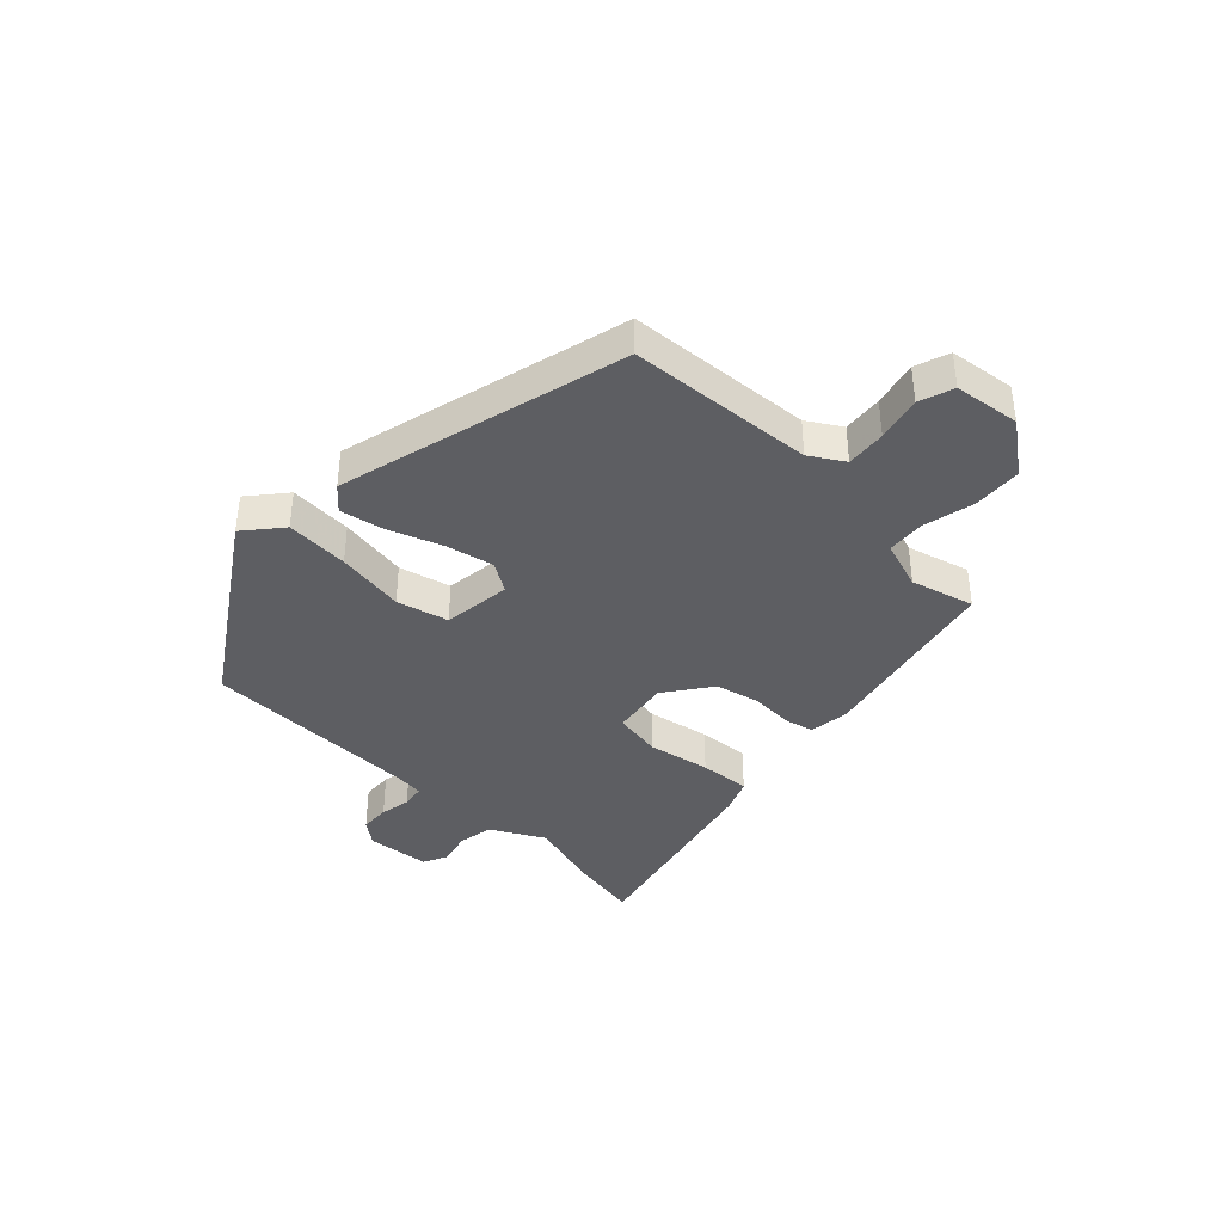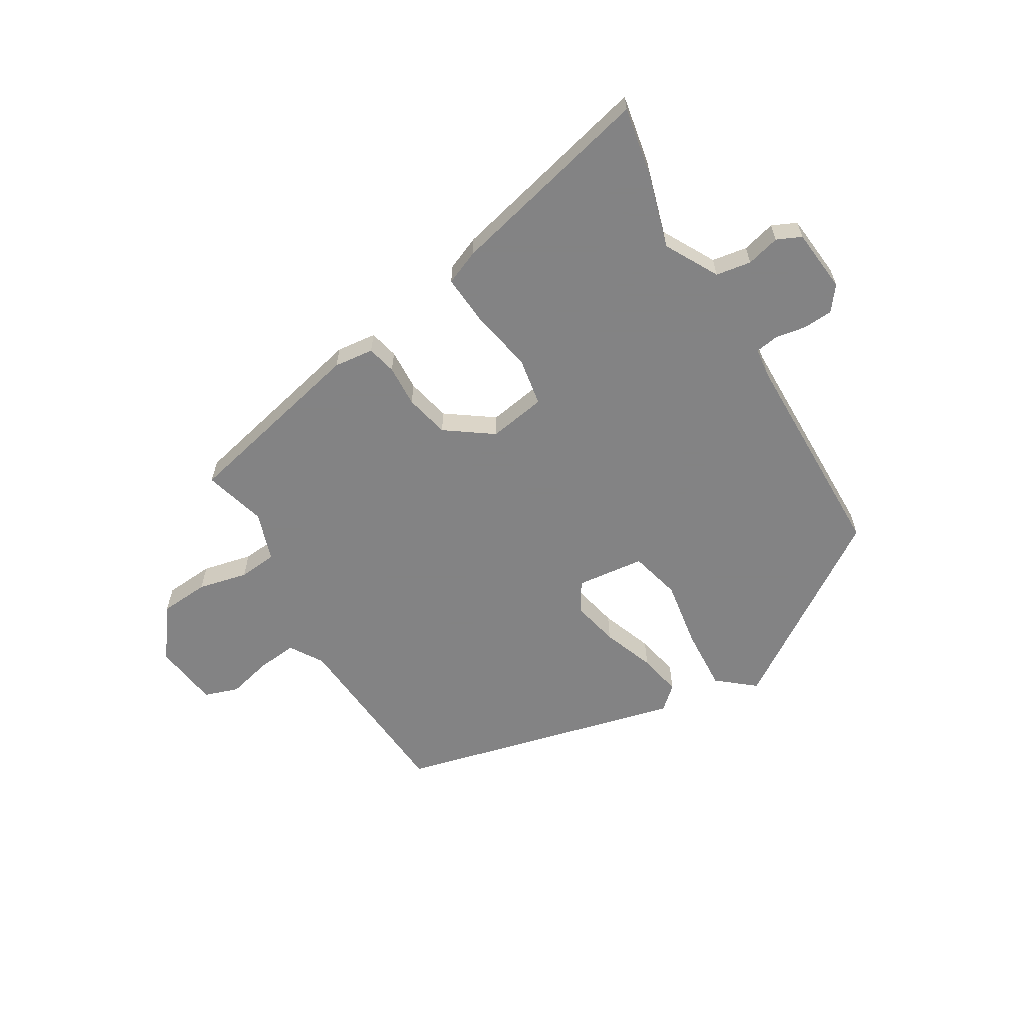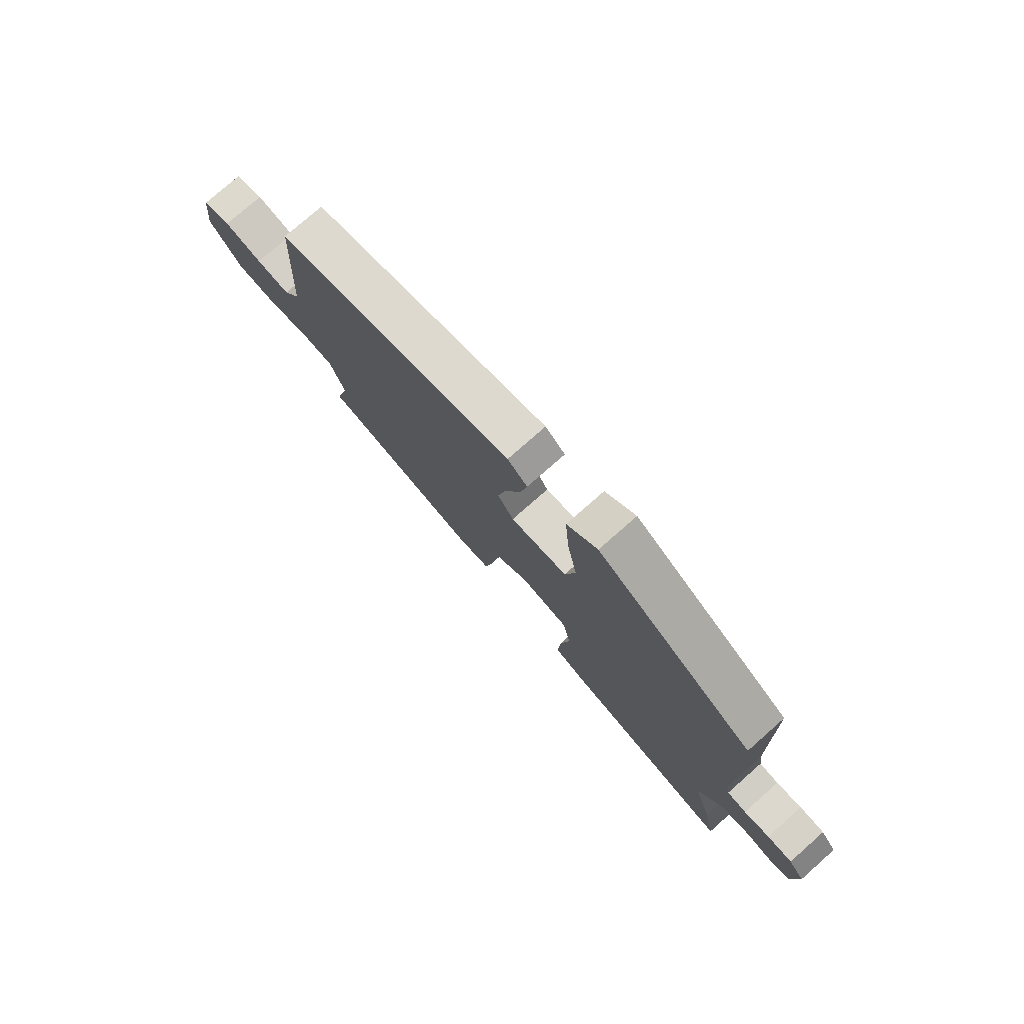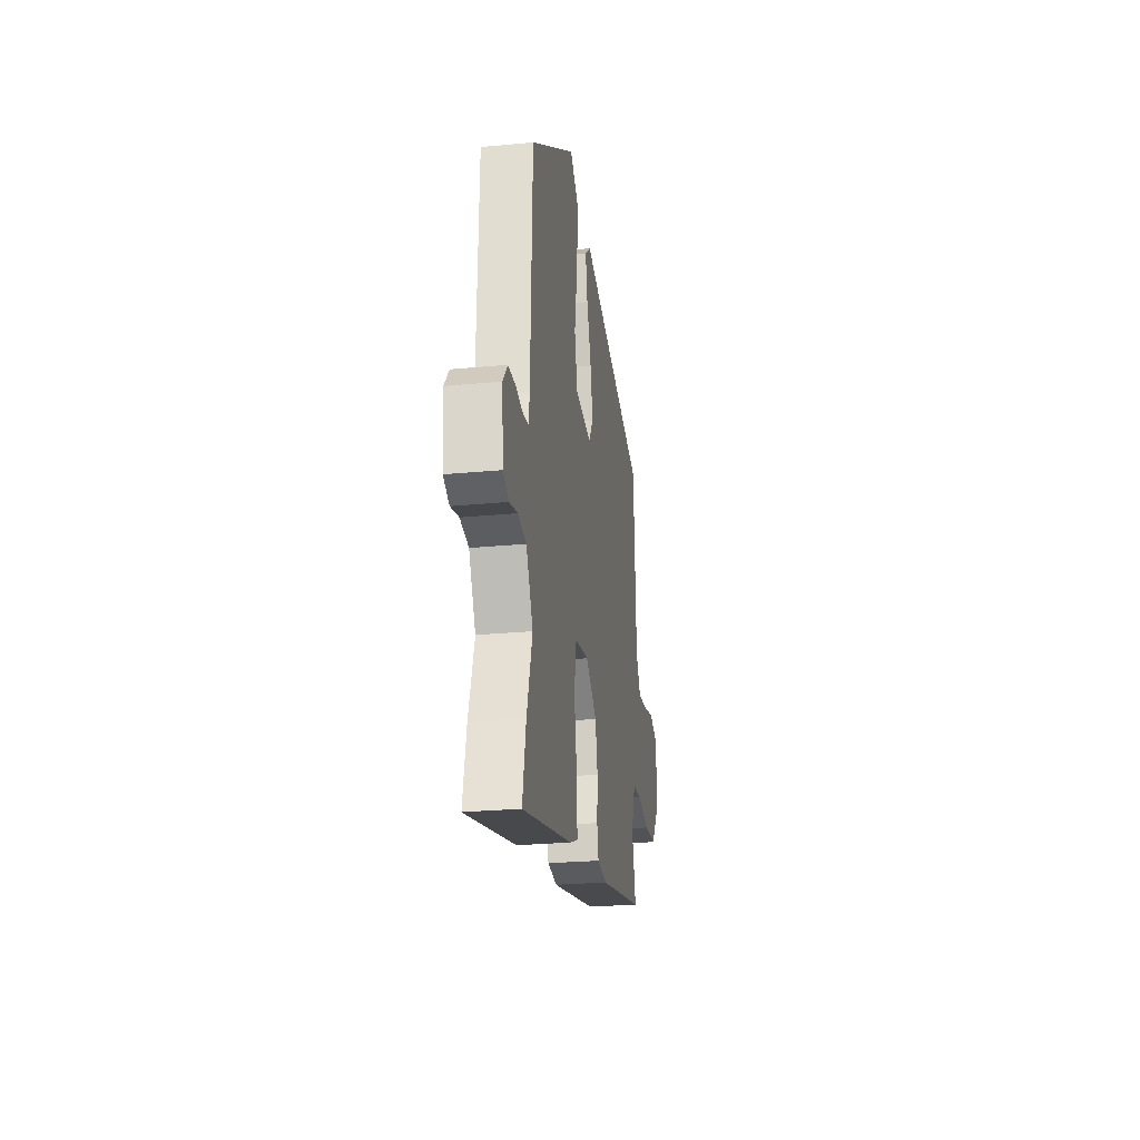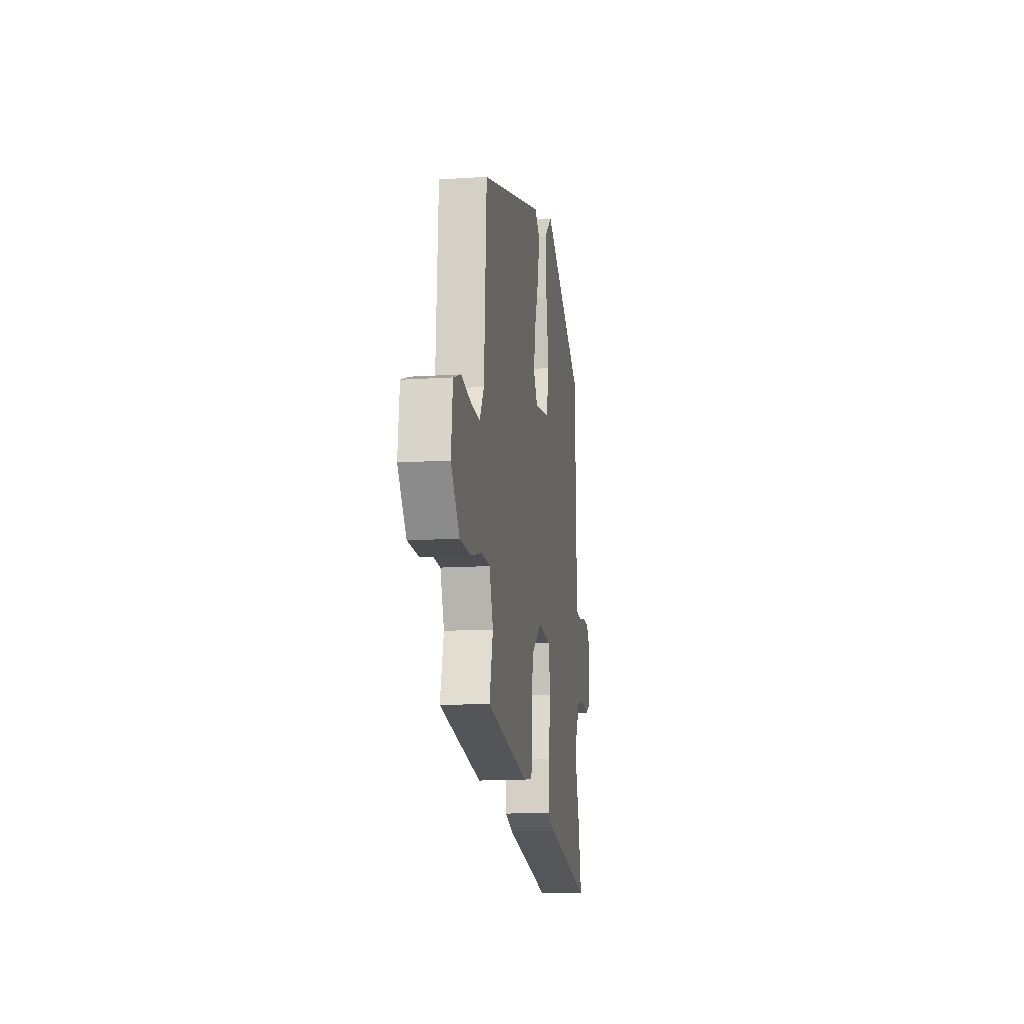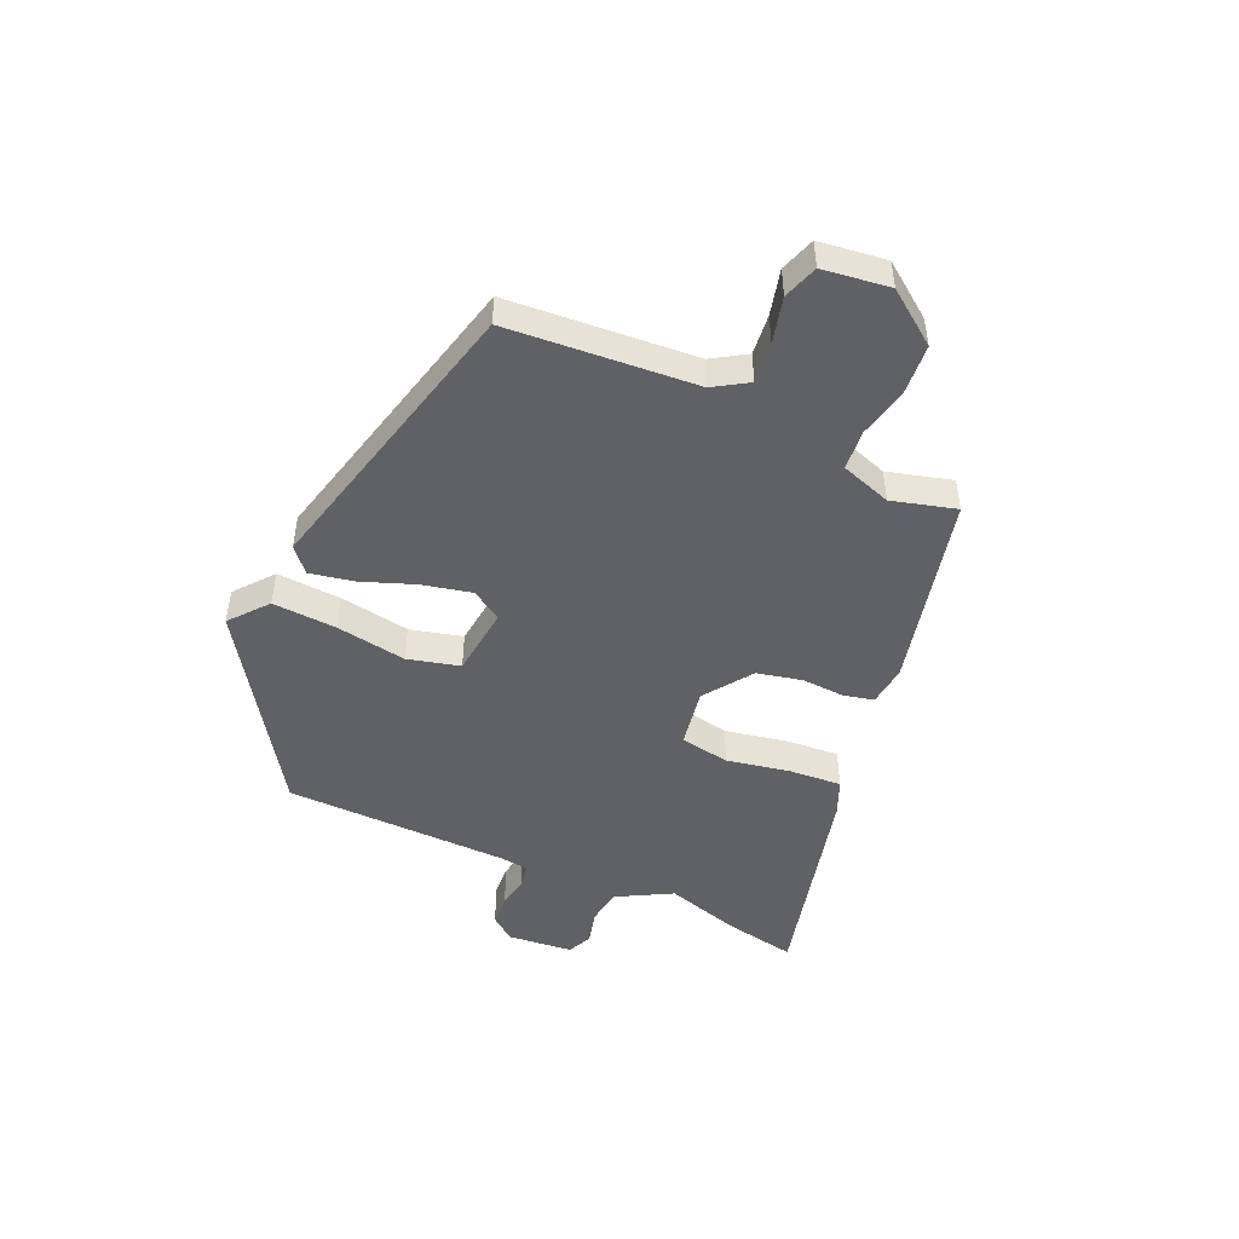
<metadata>
{"format":"obj","ext":"obj","renderer":"f3d","projection":"perspective","resolution":1024,"background":"white","views":[{"elev":-39.0,"azim":46.9,"up":"+Y"},{"elev":-61.1,"azim":-148.2,"up":"+Y"},{"elev":77.0,"azim":-131.4,"up":"+Z"},{"elev":-25.2,"azim":-81.2,"up":"+Z"},{"elev":-12.7,"azim":98.8,"up":"+Z"},{"elev":-48.4,"azim":66.9,"up":"+Y"}]}
</metadata>
<code>
v -0.521 0.07 -0.604
v -0.497 0.07 -0.485
v -0.457 0.07 -0.356
v -0.506 0.07 -0.263
v -0.567 0.07 -0.252
v -0.625 0.07 -0.266
v -0.667 0.07 -0.246
v -0.676 0.07 -0.135
v -0.643 0.07 -0.094
v -0.591 0.07 -0.092
v -0.538 0.07 -0.102
v -0.498 0.07 -0.096
v -0.491 0.07 -0.047
v -0.479 0.07 0.334
v -0.153 0.07 0.542
v -0.09 0.07 0.488
v -0.098 0.07 0.379
v -0.119 0.07 0.26
v -0.098 0.07 0.171
v 0.02 0.07 0.156
v 0.053 0.07 0.207
v 0.036 0.07 0.29
v 0.004 0.07 0.381
v -0.01 0.07 0.457
v 0.031 0.07 0.492
v 0.526 0.07 0.36
v 0.545 0.07 0.04
v 0.58 0.07 -0.018
v 0.649 0.07 -0.012
v 0.727 0.07 0.006
v 0.786 0.07 -0.015
v 0.799 0.07 -0.129
v 0.732 0.07 -0.217
v 0.646 0.07 -0.222
v 0.56 0.07 -0.201
v 0.493 0.07 -0.206
v 0.463 0.07 -0.291
v 0.491 0.07 -0.4
v 0.161 0.07 -0.471
v 0.092 0.07 -0.462
v 0.081 0.07 -0.411
v 0.086 0.07 -0.338
v 0.07 0.07 -0.261
v -0.01 0.07 -0.202
v -0.11 0.07 -0.217
v -0.126 0.07 -0.301
v -0.107 0.07 -0.409
v -0.102 0.07 -0.498
v -0.162 0.07 -0.522
v -0.521 0 -0.604
v -0.497 0 -0.485
v -0.457 0 -0.356
v -0.506 0 -0.263
v -0.567 0 -0.252
v -0.625 0 -0.266
v -0.667 0 -0.246
v -0.676 0 -0.135
v -0.643 0 -0.094
v -0.591 0 -0.092
v -0.538 0 -0.102
v -0.498 0 -0.096
v -0.491 0 -0.047
v -0.479 0 0.334
v -0.153 0 0.542
v -0.09 0 0.488
v -0.098 0 0.379
v -0.119 0 0.26
v -0.098 0 0.171
v 0.02 0 0.156
v 0.053 0 0.207
v 0.036 0 0.29
v 0.004 0 0.381
v -0.01 0 0.457
v 0.031 0 0.492
v 0.526 0 0.36
v 0.545 0 0.04
v 0.58 0 -0.018
v 0.649 0 -0.012
v 0.727 0 0.006
v 0.786 0 -0.015
v 0.799 0 -0.129
v 0.732 0 -0.217
v 0.646 0 -0.222
v 0.56 0 -0.201
v 0.493 0 -0.206
v 0.463 0 -0.291
v 0.491 0 -0.4
v 0.161 0 -0.471
v 0.092 0 -0.462
v 0.081 0 -0.411
v 0.086 0 -0.338
v 0.07 0 -0.261
v -0.01 0 -0.202
v -0.11 0 -0.217
v -0.126 0 -0.301
v -0.107 0 -0.409
v -0.102 0 -0.498
v -0.162 0 -0.522
f 46 47 48 49
f 46 49 1 2
f 45 46 2 3
f 39 40 41 42
f 37 38 39 42
f 36 37 42 43
f 32 33 34 35
f 32 35 36
f 29 30 31 32
f 28 29 32 36
f 27 28 36 43
f 22 23 24 25
f 21 22 25 26
f 20 21 26 27
f 15 16 17 18
f 13 14 15 18
f 12 13 18 19
f 8 9 10 11
f 8 11 12
f 5 6 7 8
f 4 5 8 12
f 45 3 4 12
f 44 45 12 19
f 27 43 44
f 19 20 27 44
f 98 97 96 95
f 51 50 98 95
f 52 51 95 94
f 91 90 89 88
f 91 88 87 86
f 92 91 86 85
f 84 83 82 81
f 85 84 81
f 81 80 79 78
f 85 81 78 77
f 92 85 77 76
f 74 73 72 71
f 75 74 71 70
f 76 75 70 69
f 67 66 65 64
f 67 64 63 62
f 68 67 62 61
f 60 59 58 57
f 61 60 57
f 57 56 55 54
f 61 57 54 53
f 61 53 52 94
f 68 61 94 93
f 93 92 76
f 93 76 69 68
f 1 50 51 2
f 2 51 52 3
f 3 52 53 4
f 4 53 54 5
f 5 54 55 6
f 6 55 56 7
f 7 56 57 8
f 8 57 58 9
f 9 58 59 10
f 10 59 60 11
f 11 60 61 12
f 12 61 62 13
f 13 62 63 14
f 14 63 64 15
f 15 64 65 16
f 16 65 66 17
f 17 66 67 18
f 18 67 68 19
f 19 68 69 20
f 20 69 70 21
f 21 70 71 22
f 22 71 72 23
f 23 72 73 24
f 24 73 74 25
f 25 74 75 26
f 26 75 76 27
f 27 76 77 28
f 28 77 78 29
f 29 78 79 30
f 30 79 80 31
f 31 80 81 32
f 32 81 82 33
f 33 82 83 34
f 34 83 84 35
f 35 84 85 36
f 36 85 86 37
f 37 86 87 38
f 38 87 88 39
f 39 88 89 40
f 40 89 90 41
f 41 90 91 42
f 42 91 92 43
f 43 92 93 44
f 44 93 94 45
f 45 94 95 46
f 46 95 96 47
f 47 96 97 48
f 48 97 98 49
f 49 98 50 1

</code>
